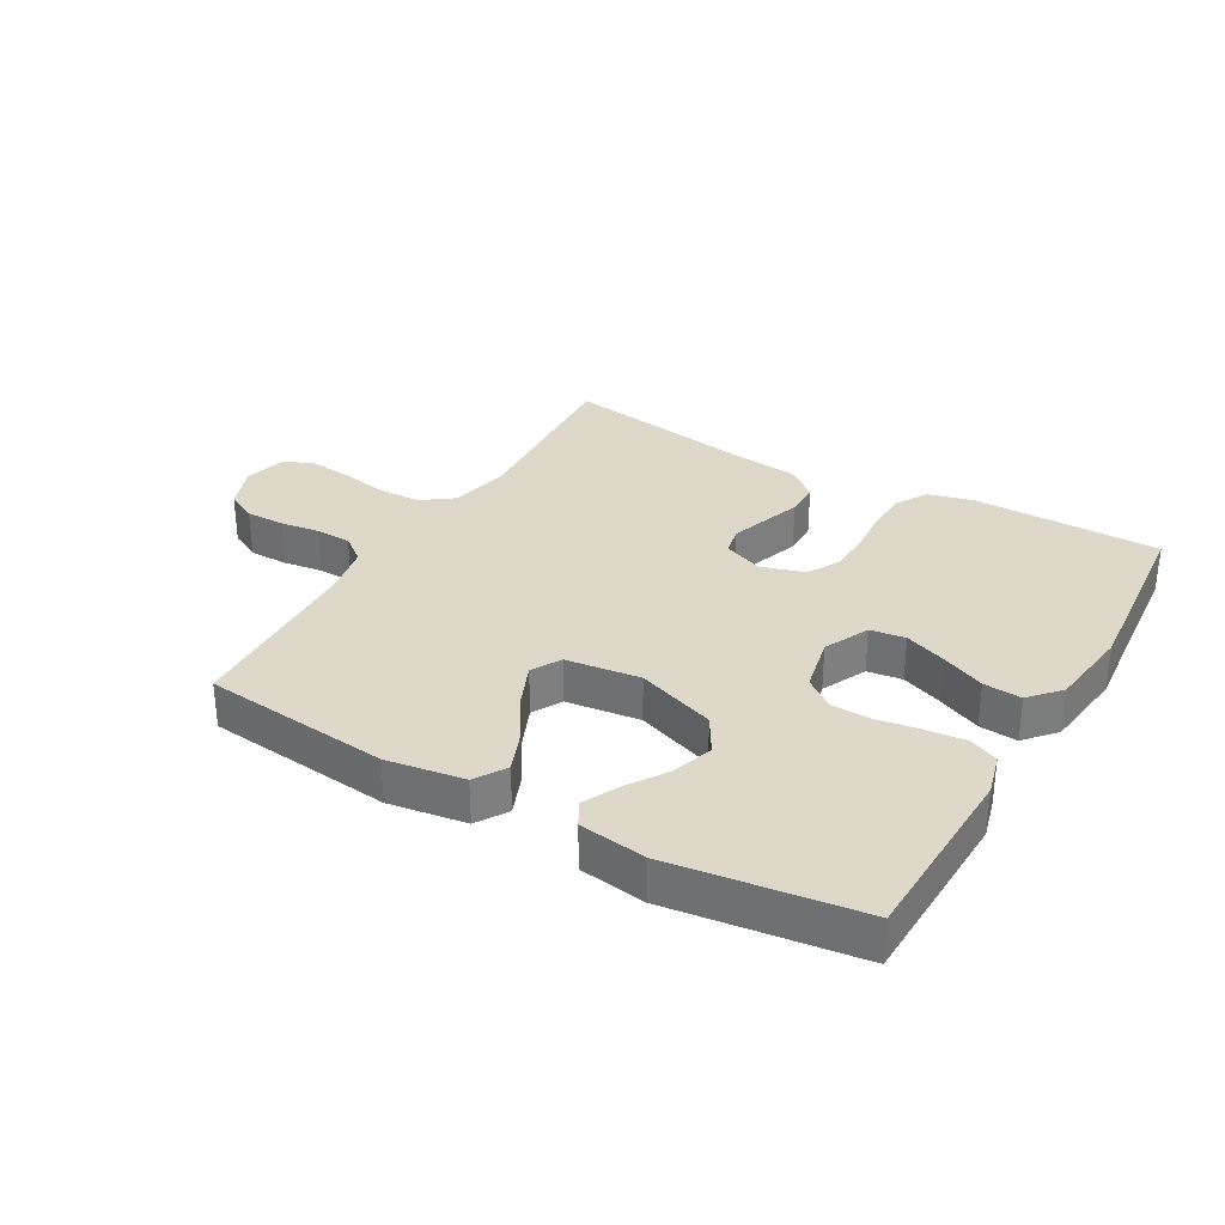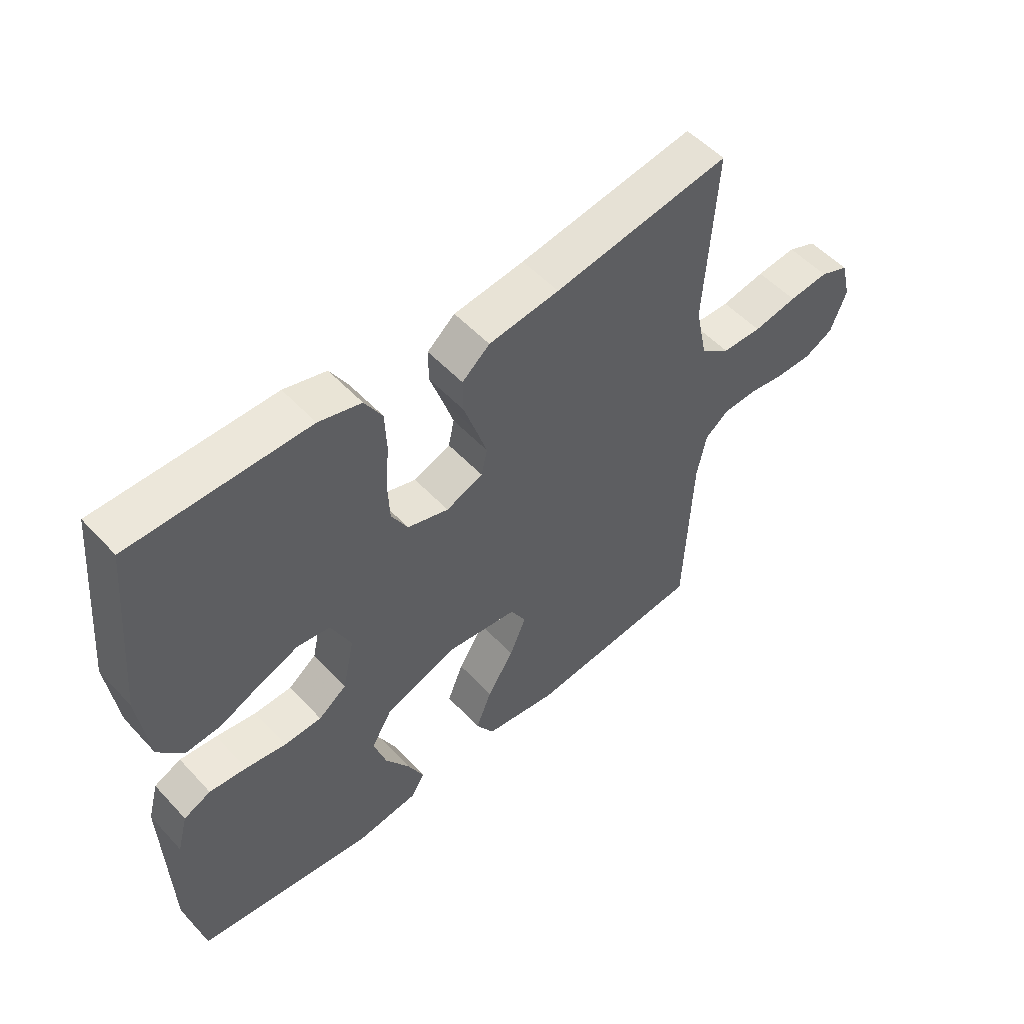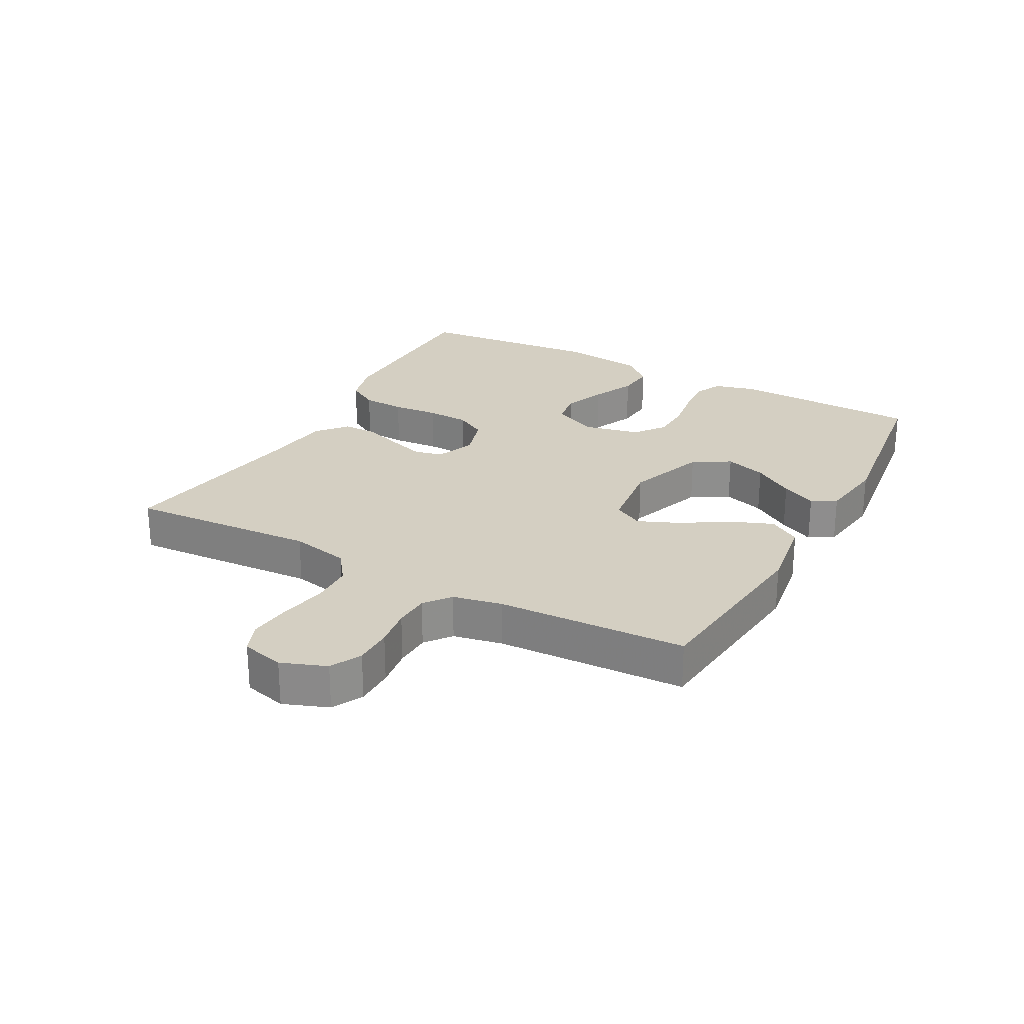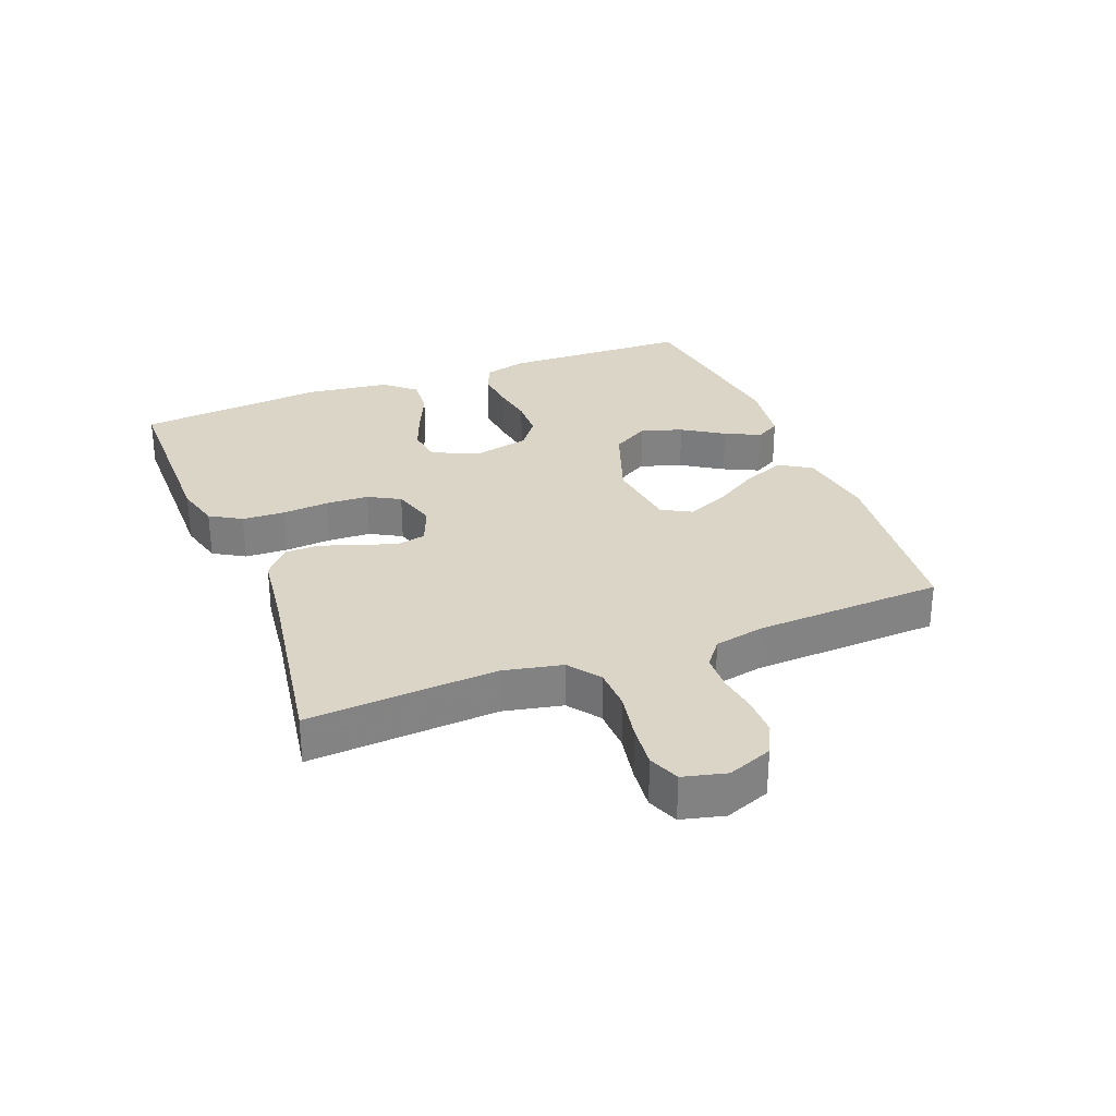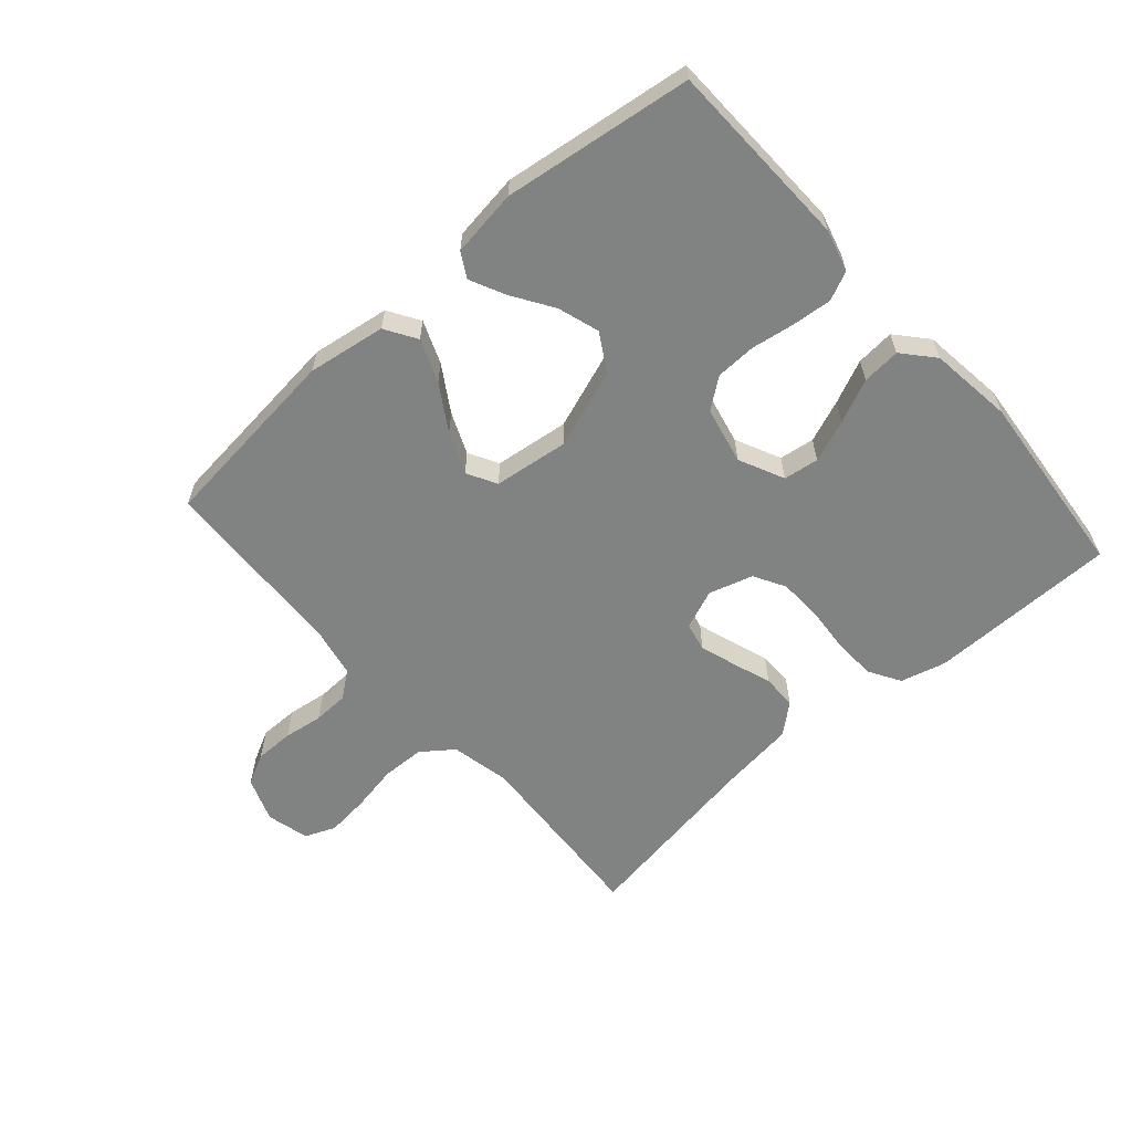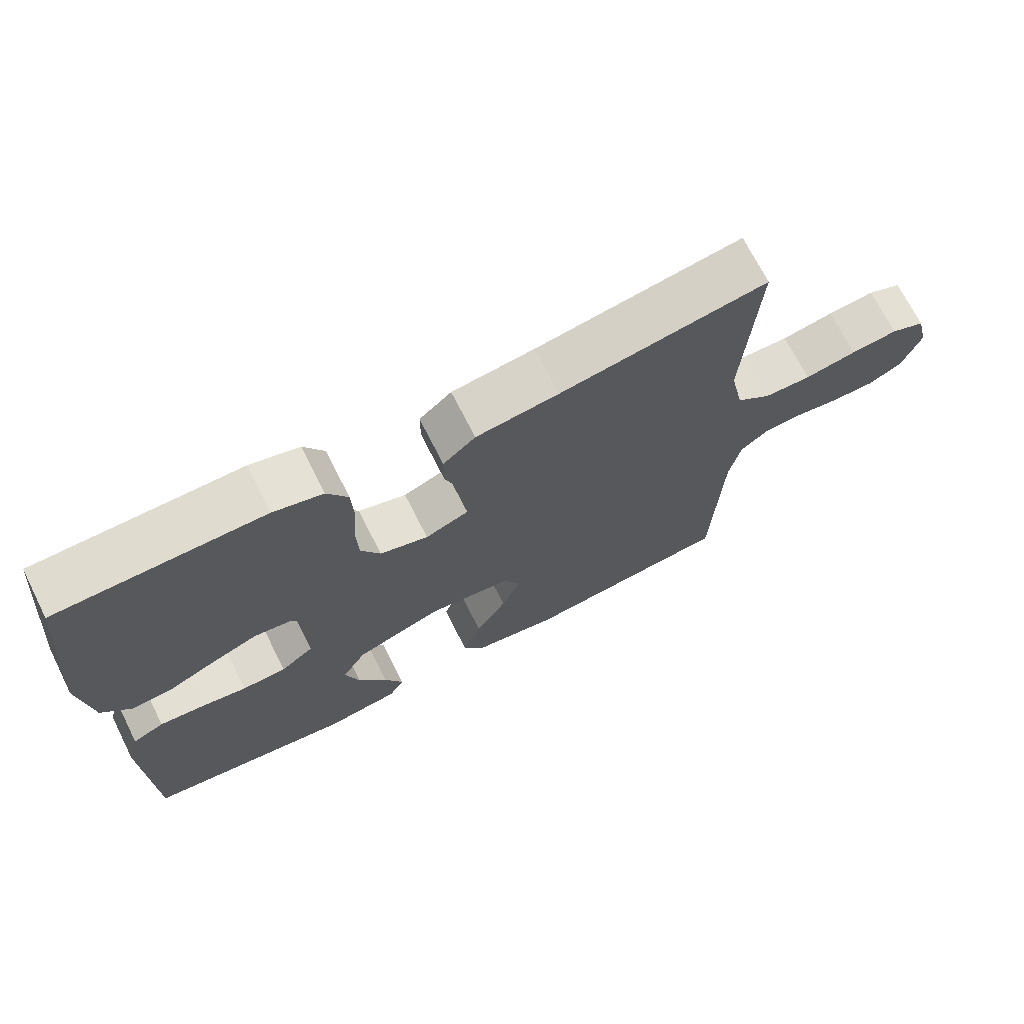
<metadata>
{"format":"obj","ext":"obj","renderer":"f3d","projection":"perspective","resolution":1024,"background":"white","views":[{"elev":31.6,"azim":-150.0,"up":"+Y"},{"elev":52.8,"azim":-41.5,"up":"+Z"},{"elev":25.4,"azim":118.6,"up":"+Y"},{"elev":29.6,"azim":68.7,"up":"+Y"},{"elev":-60.6,"azim":-138.6,"up":"+Y"},{"elev":70.2,"azim":-26.7,"up":"+Z"}]}
</metadata>
<code>
v 0.5 0.07 0.5
v 0.481 0.07 0.2
v 0.501 0.07 0.106
v 0.551 0.07 0.069
v 0.619 0.07 0.067
v 0.694 0.07 0.081
v 0.762 0.07 0.088
v 0.811 0.07 0.068
v 0.828 0.07 0
v 0.801 0.07 -0.071
v 0.752 0.07 -0.096
v 0.69 0.07 -0.096
v 0.627 0.07 -0.087
v 0.57 0.07 -0.089
v 0.529 0.07 -0.121
v 0.513 0.07 -0.2
v 0.5 0.07 -0.5
v 0.2 0.07 -0.532
v 0.076 0.07 -0.513
v 0.045 0.07 -0.463
v 0.072 0.07 -0.395
v 0.117 0.07 -0.323
v 0.145 0.07 -0.257
v 0.119 0.07 -0.21
v 0 0.07 -0.195
v -0.126 0.07 -0.24
v -0.161 0.07 -0.299
v -0.14 0.07 -0.365
v -0.098 0.07 -0.43
v -0.071 0.07 -0.486
v -0.093 0.07 -0.525
v -0.2 0.07 -0.54
v -0.5 0.07 -0.5
v -0.509 0.07 -0.2
v -0.491 0.07 -0.133
v -0.445 0.07 -0.112
v -0.382 0.07 -0.118
v -0.313 0.07 -0.129
v -0.249 0.07 -0.127
v -0.201 0.07 -0.091
v -0.181 0.07 0
v -0.215 0.07 0.072
v -0.271 0.07 0.08
v -0.338 0.07 0.054
v -0.407 0.07 0.023
v -0.468 0.07 0.018
v -0.511 0.07 0.067
v -0.528 0.07 0.2
v -0.5 0.07 0.5
v -0.2 0.07 0.502
v -0.128 0.07 0.483
v -0.098 0.07 0.433
v -0.095 0.07 0.365
v -0.101 0.07 0.291
v -0.098 0.07 0.223
v -0.07 0.07 0.173
v 0 0.07 0.152
v 0.063 0.07 0.177
v 0.073 0.07 0.223
v 0.054 0.07 0.281
v 0.033 0.07 0.342
v 0.033 0.07 0.397
v 0.08 0.07 0.437
v 0.2 0.07 0.452
v 0.5 0 0.5
v 0.481 0 0.2
v 0.501 0 0.106
v 0.551 0 0.069
v 0.619 0 0.067
v 0.694 0 0.081
v 0.762 0 0.088
v 0.811 0 0.068
v 0.828 0 0
v 0.801 0 -0.071
v 0.752 0 -0.096
v 0.69 0 -0.096
v 0.627 0 -0.087
v 0.57 0 -0.089
v 0.529 0 -0.121
v 0.513 0 -0.2
v 0.5 0 -0.5
v 0.2 0 -0.532
v 0.076 0 -0.513
v 0.045 0 -0.463
v 0.072 0 -0.395
v 0.117 0 -0.323
v 0.145 0 -0.257
v 0.119 0 -0.21
v 0 0 -0.195
v -0.126 0 -0.24
v -0.161 0 -0.299
v -0.14 0 -0.365
v -0.098 0 -0.43
v -0.071 0 -0.486
v -0.093 0 -0.525
v -0.2 0 -0.54
v -0.5 0 -0.5
v -0.509 0 -0.2
v -0.491 0 -0.133
v -0.445 0 -0.112
v -0.382 0 -0.118
v -0.313 0 -0.129
v -0.249 0 -0.127
v -0.201 0 -0.091
v -0.181 0 0
v -0.215 0 0.072
v -0.271 0 0.08
v -0.338 0 0.054
v -0.407 0 0.023
v -0.468 0 0.018
v -0.511 0 0.067
v -0.528 0 0.2
v -0.5 0 0.5
v -0.2 0 0.502
v -0.128 0 0.483
v -0.098 0 0.433
v -0.095 0 0.365
v -0.101 0 0.291
v -0.098 0 0.223
v -0.07 0 0.173
v 0 0 0.152
v 0.063 0 0.177
v 0.073 0 0.223
v 0.054 0 0.281
v 0.033 0 0.342
v 0.033 0 0.397
v 0.08 0 0.437
v 0.2 0 0.452
f 61 62 63 64
f 60 61 64 1
f 59 60 1 2
f 58 59 2 3
f 57 58 3 4
f 51 52 53 54
f 51 54 55
f 50 51 55
f 49 50 55
f 48 49 55 56
f 44 45 46 47
f 43 44 47 48
f 42 43 48 56
f 35 36 37 38
f 33 34 35 38
f 33 38 39
f 32 33 39 40
f 28 29 30 31
f 27 28 31 32
f 19 20 21 22
f 19 22 23
f 16 17 18 19
f 15 16 19 23
f 14 15 23 24
f 10 11 12 13
f 10 13 14
f 9 10 14
f 5 6 7 8
f 5 8 9 14
f 41 42 56 57
f 41 57 4
f 27 32 40 41
f 26 27 41
f 25 26 41 4
f 14 24 25
f 4 5 14 25
f 128 127 126 125
f 65 128 125 124
f 66 65 124 123
f 67 66 123 122
f 68 67 122 121
f 118 117 116 115
f 119 118 115
f 119 115 114
f 119 114 113
f 120 119 113 112
f 111 110 109 108
f 112 111 108 107
f 120 112 107 106
f 102 101 100 99
f 102 99 98 97
f 103 102 97
f 104 103 97 96
f 95 94 93 92
f 96 95 92 91
f 86 85 84 83
f 87 86 83
f 83 82 81 80
f 87 83 80 79
f 88 87 79 78
f 77 76 75 74
f 78 77 74
f 78 74 73
f 72 71 70 69
f 78 73 72 69
f 121 120 106 105
f 68 121 105
f 105 104 96 91
f 105 91 90
f 68 105 90 89
f 89 88 78
f 89 78 69 68
f 1 65 66 2
f 2 66 67 3
f 3 67 68 4
f 4 68 69 5
f 5 69 70 6
f 6 70 71 7
f 7 71 72 8
f 8 72 73 9
f 9 73 74 10
f 10 74 75 11
f 11 75 76 12
f 12 76 77 13
f 13 77 78 14
f 14 78 79 15
f 15 79 80 16
f 16 80 81 17
f 17 81 82 18
f 18 82 83 19
f 19 83 84 20
f 20 84 85 21
f 21 85 86 22
f 22 86 87 23
f 23 87 88 24
f 24 88 89 25
f 25 89 90 26
f 26 90 91 27
f 27 91 92 28
f 28 92 93 29
f 29 93 94 30
f 30 94 95 31
f 31 95 96 32
f 32 96 97 33
f 33 97 98 34
f 34 98 99 35
f 35 99 100 36
f 36 100 101 37
f 37 101 102 38
f 38 102 103 39
f 39 103 104 40
f 40 104 105 41
f 41 105 106 42
f 42 106 107 43
f 43 107 108 44
f 44 108 109 45
f 45 109 110 46
f 46 110 111 47
f 47 111 112 48
f 48 112 113 49
f 49 113 114 50
f 50 114 115 51
f 51 115 116 52
f 52 116 117 53
f 53 117 118 54
f 54 118 119 55
f 55 119 120 56
f 56 120 121 57
f 57 121 122 58
f 58 122 123 59
f 59 123 124 60
f 60 124 125 61
f 61 125 126 62
f 62 126 127 63
f 63 127 128 64
f 64 128 65 1

</code>
